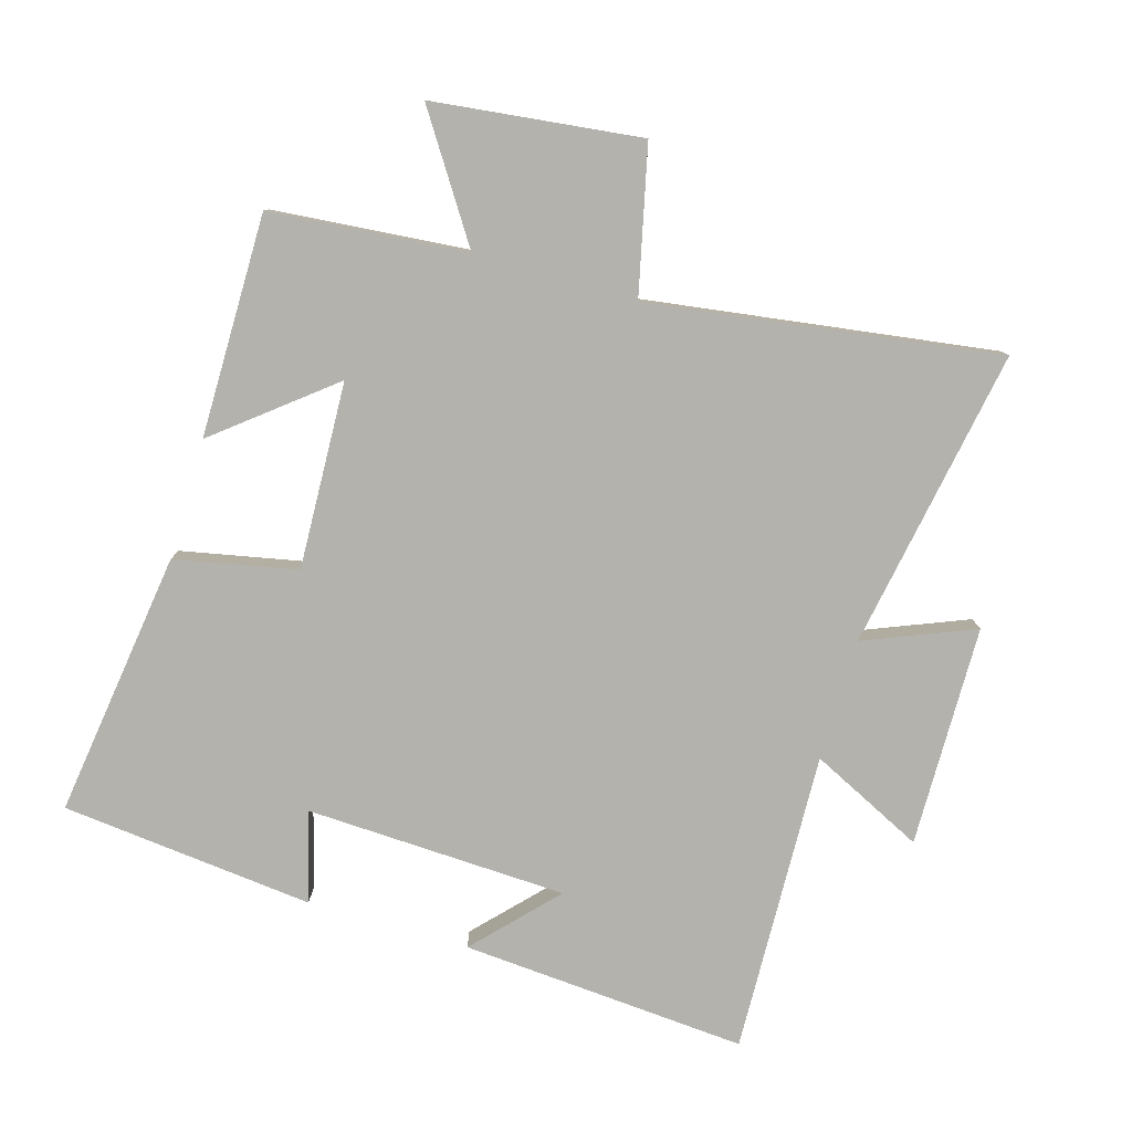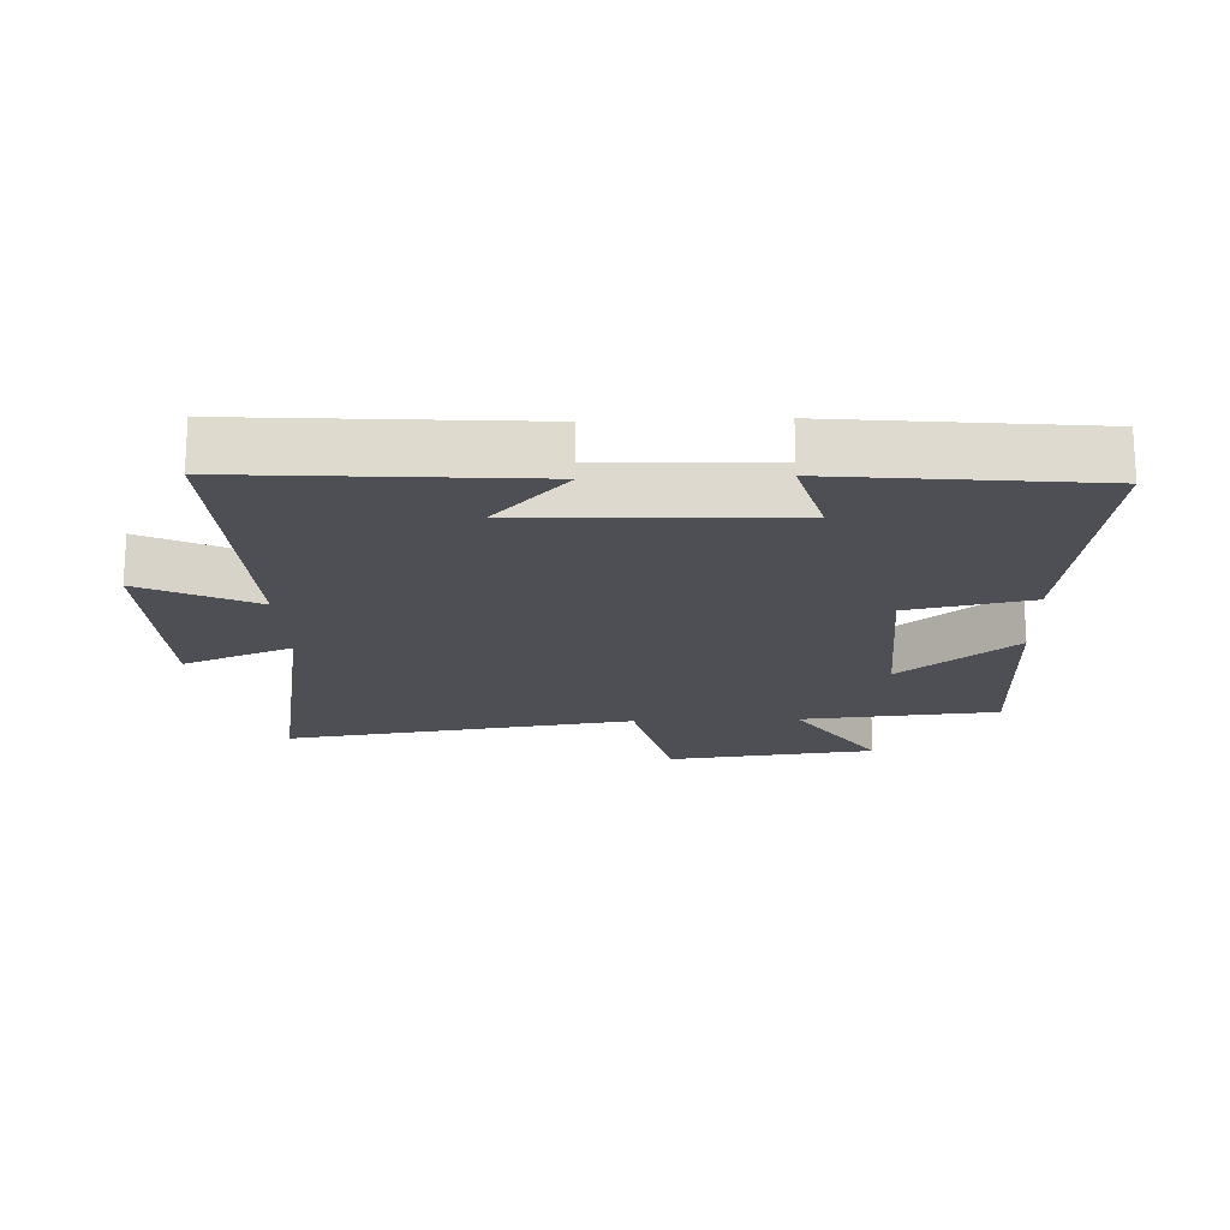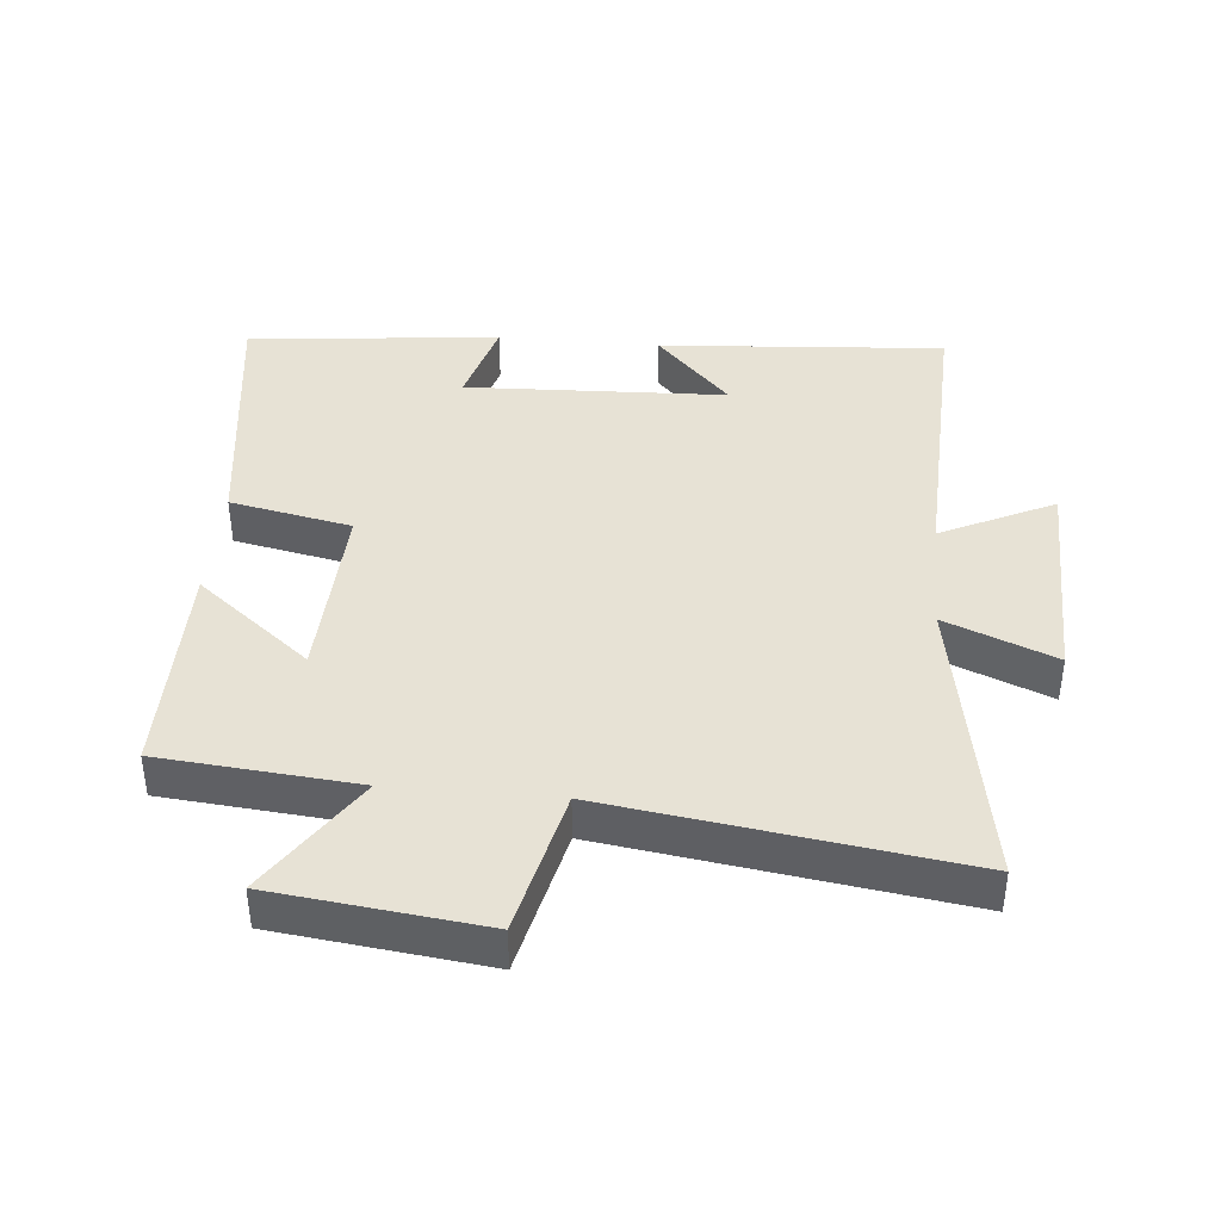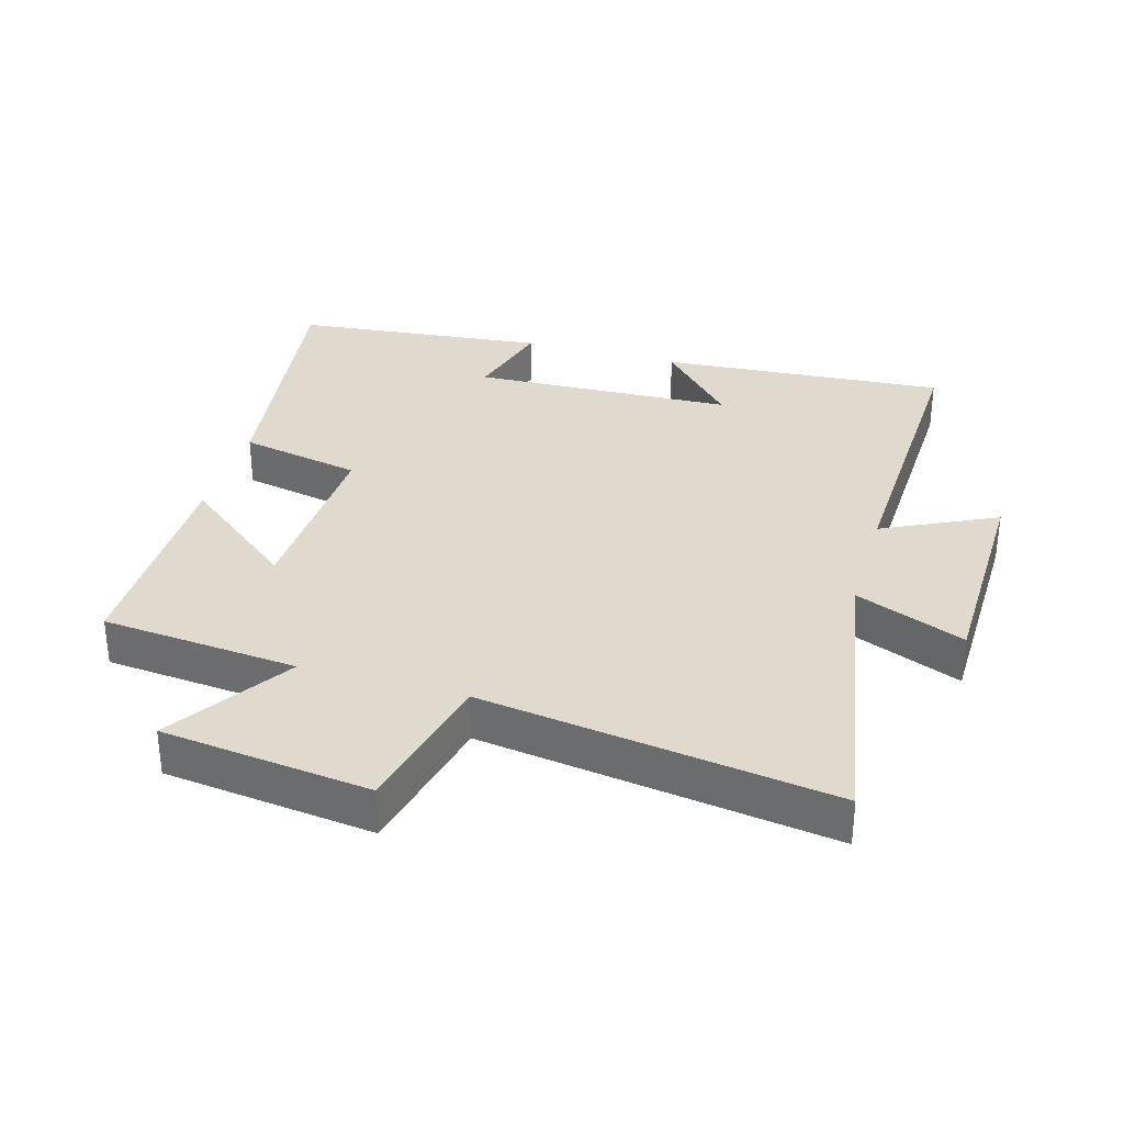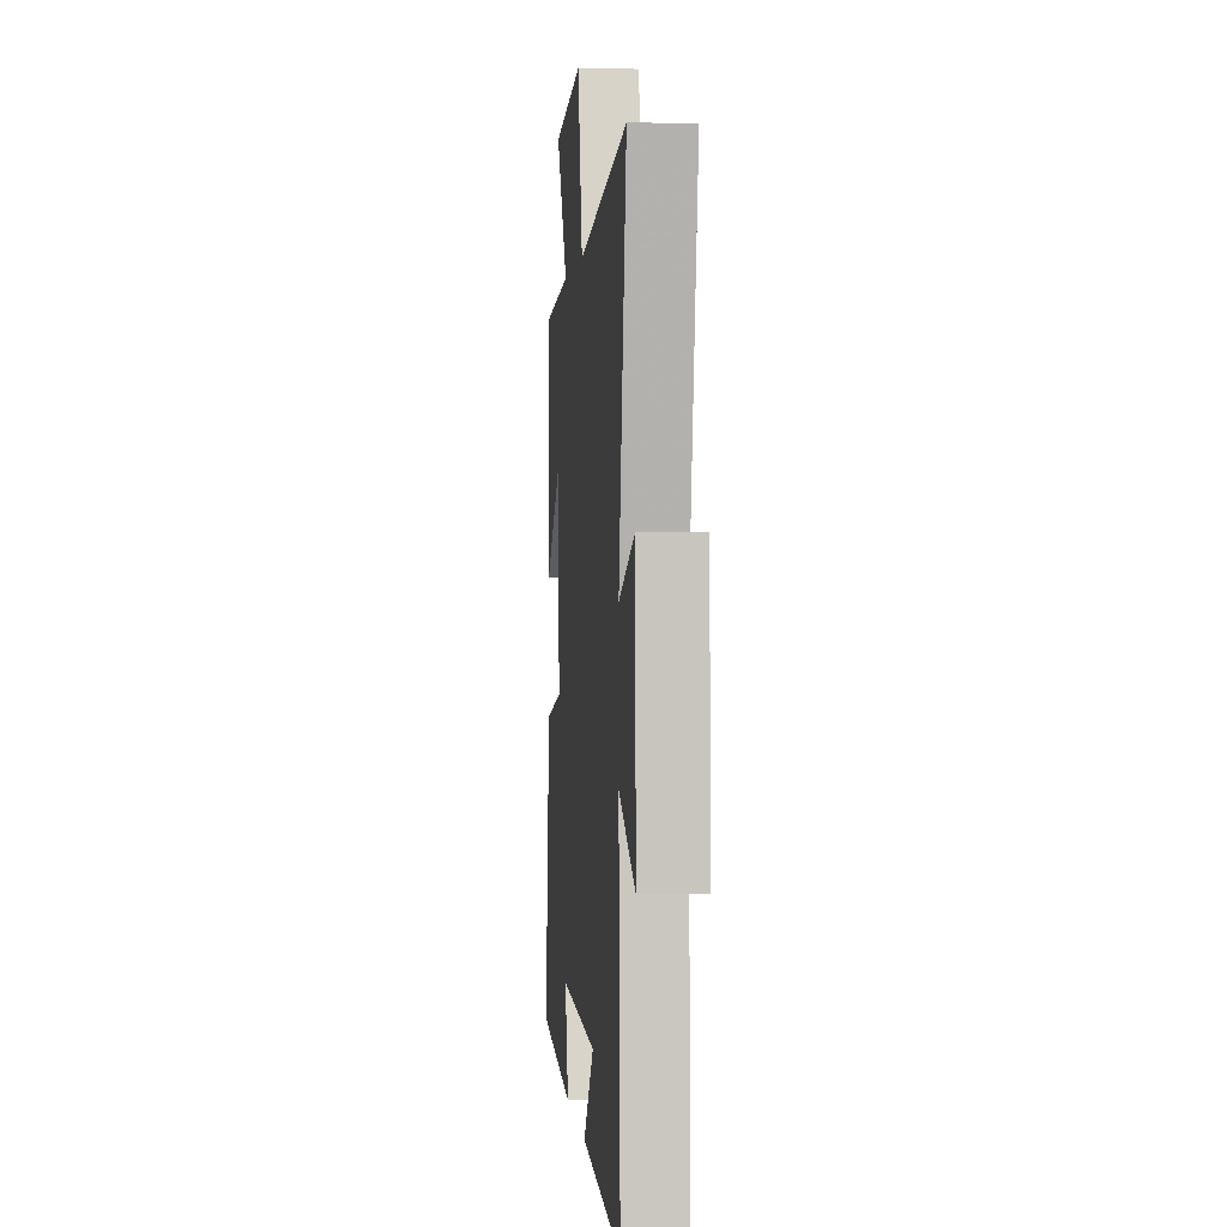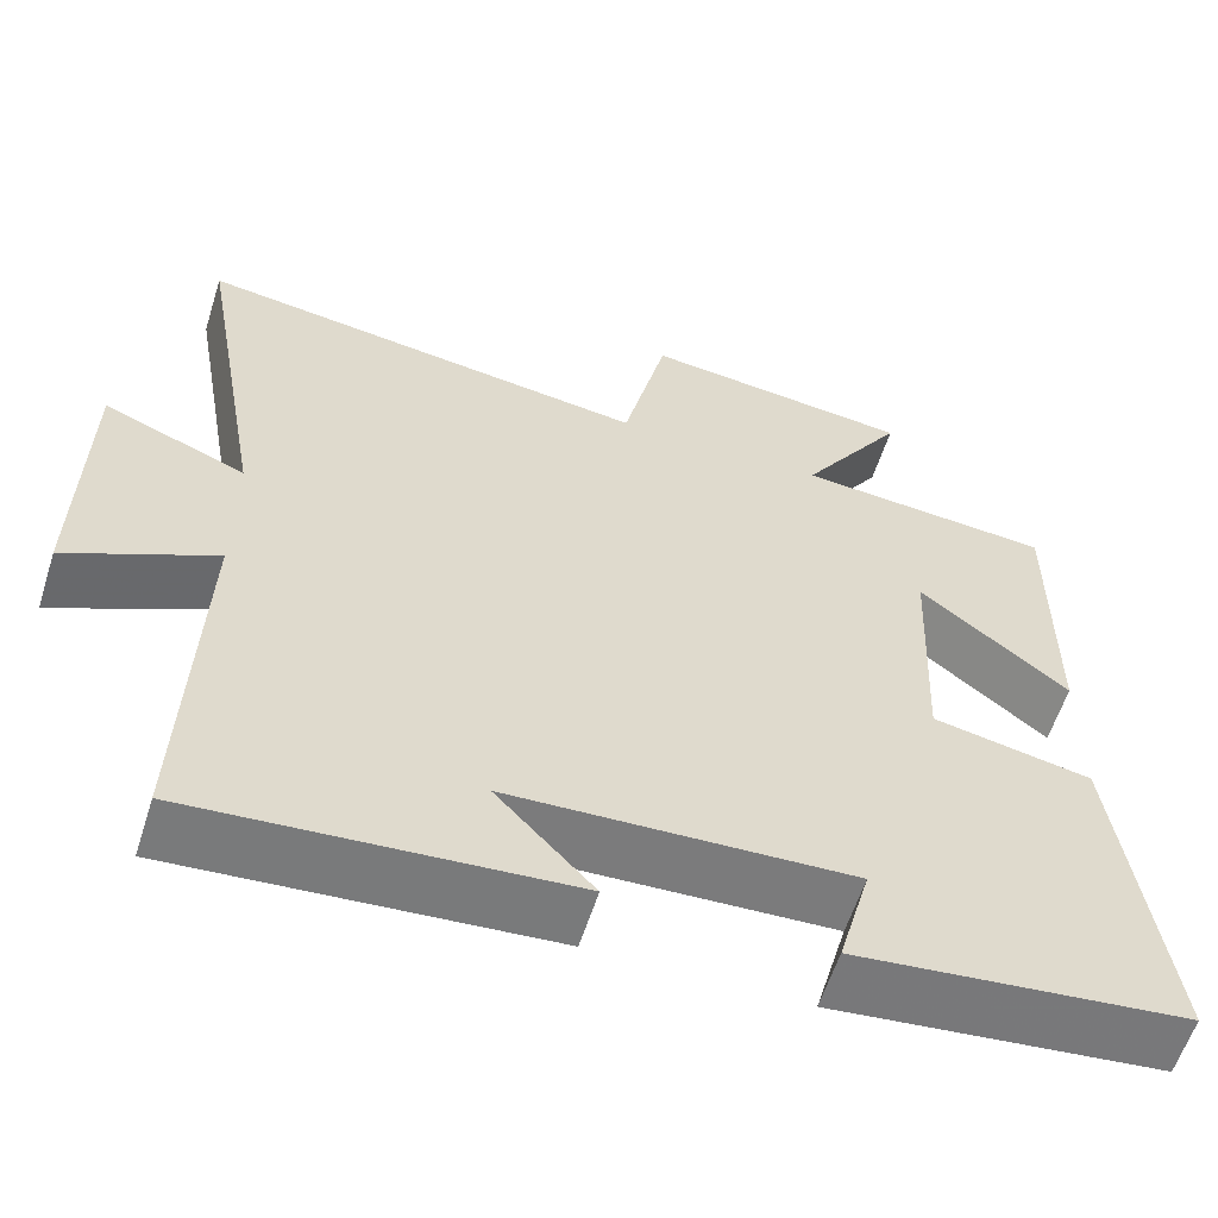
<metadata>
{"format":"obj","ext":"obj","renderer":"f3d","projection":"perspective","resolution":1024,"background":"white","views":[{"elev":-79.6,"azim":-16.4,"up":"+Y"},{"elev":-18.3,"azim":-177.7,"up":"+Y"},{"elev":40.2,"azim":5.2,"up":"+Y"},{"elev":32.9,"azim":16.1,"up":"+Y"},{"elev":1.1,"azim":84.8,"up":"+Z"},{"elev":-59.0,"azim":162.5,"up":"+Z"}]}
</metadata>
<code>
v -0.556 0.07 -0.46
v -0.5 0.07 -0.051
v -0.314 0.07 -0.013
v -0.326 0.07 0.273
v -0.5 0.07 0.133
v -0.501 0.07 0.473
v -0.201 0.07 0.5
v -0.323 0.07 0.686
v -0.005 0.07 0.724
v 0.047 0.07 0.5
v 0.581 0.07 0.577
v 0.5 0.07 0.116
v 0.667 0.07 0.184
v 0.673 0.07 -0.154
v 0.5 0.07 -0.07
v 0.517 0.07 -0.532
v 0.079 0.07 -0.5
v 0.193 0.07 -0.378
v -0.207 0.07 -0.362
v -0.169 0.07 -0.5
v -0.556 0 -0.46
v -0.5 0 -0.051
v -0.314 0 -0.013
v -0.326 0 0.273
v -0.5 0 0.133
v -0.501 0 0.473
v -0.201 0 0.5
v -0.323 0 0.686
v -0.005 0 0.724
v 0.047 0 0.5
v 0.581 0 0.577
v 0.5 0 0.116
v 0.667 0 0.184
v 0.673 0 -0.154
v 0.5 0 -0.07
v 0.517 0 -0.532
v 0.079 0 -0.5
v 0.193 0 -0.378
v -0.207 0 -0.362
v -0.169 0 -0.5
f 19 20 1 2
f 18 19 2 3
f 15 16 17 18
f 15 18 3 4
f 12 13 14 15
f 12 15 4
f 10 11 12 4
f 7 8 9 10
f 7 10 4
f 4 5 6 7
f 22 21 40 39
f 23 22 39 38
f 38 37 36 35
f 24 23 38 35
f 35 34 33 32
f 24 35 32
f 24 32 31 30
f 30 29 28 27
f 24 30 27
f 27 26 25 24
f 1 21 22 2
f 2 22 23 3
f 3 23 24 4
f 4 24 25 5
f 5 25 26 6
f 6 26 27 7
f 7 27 28 8
f 8 28 29 9
f 9 29 30 10
f 10 30 31 11
f 11 31 32 12
f 12 32 33 13
f 13 33 34 14
f 14 34 35 15
f 15 35 36 16
f 16 36 37 17
f 17 37 38 18
f 18 38 39 19
f 19 39 40 20
f 20 40 21 1

</code>
